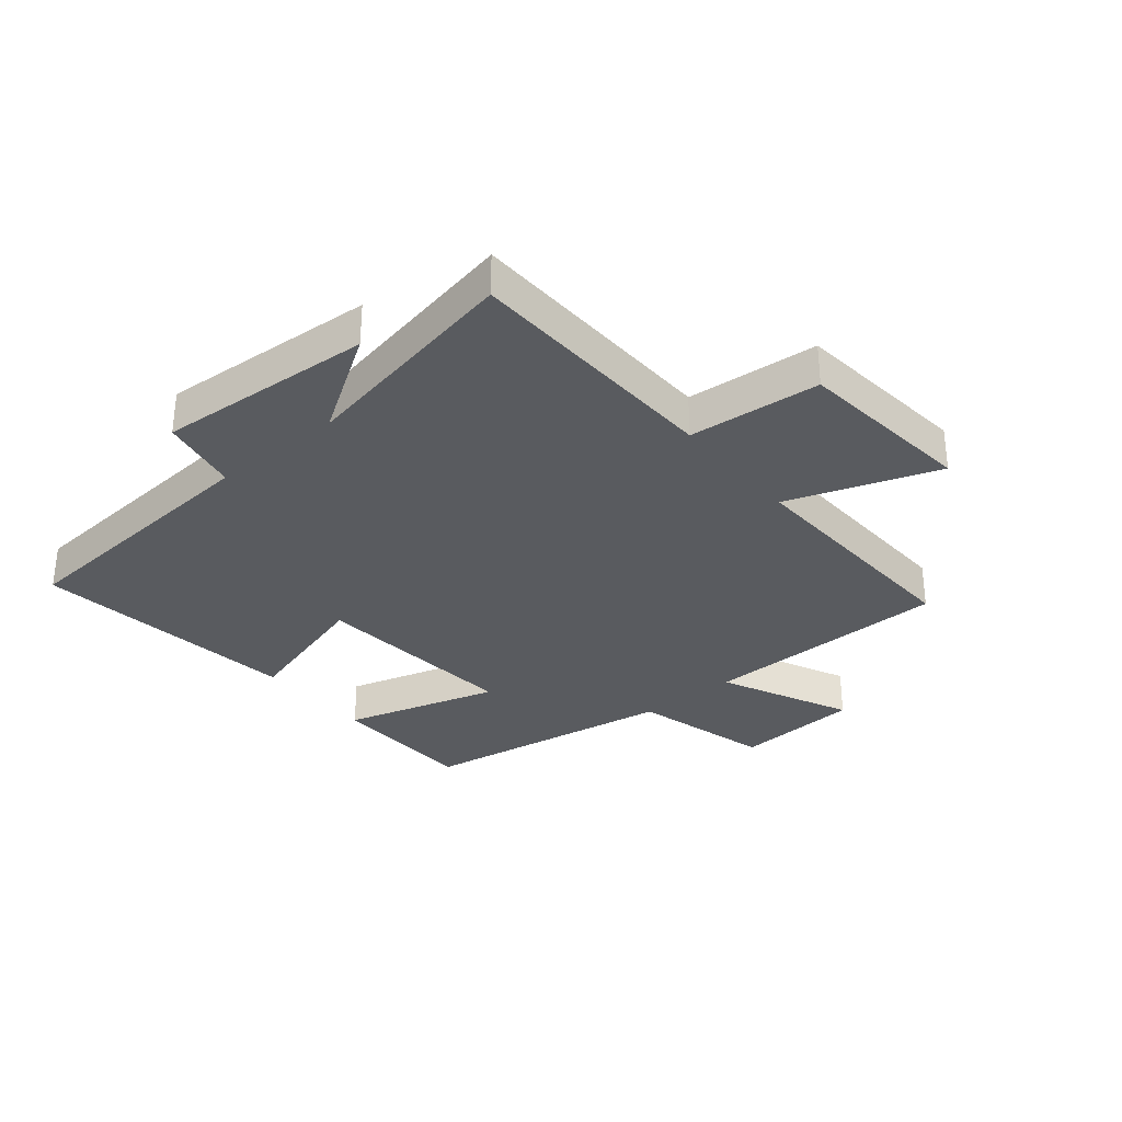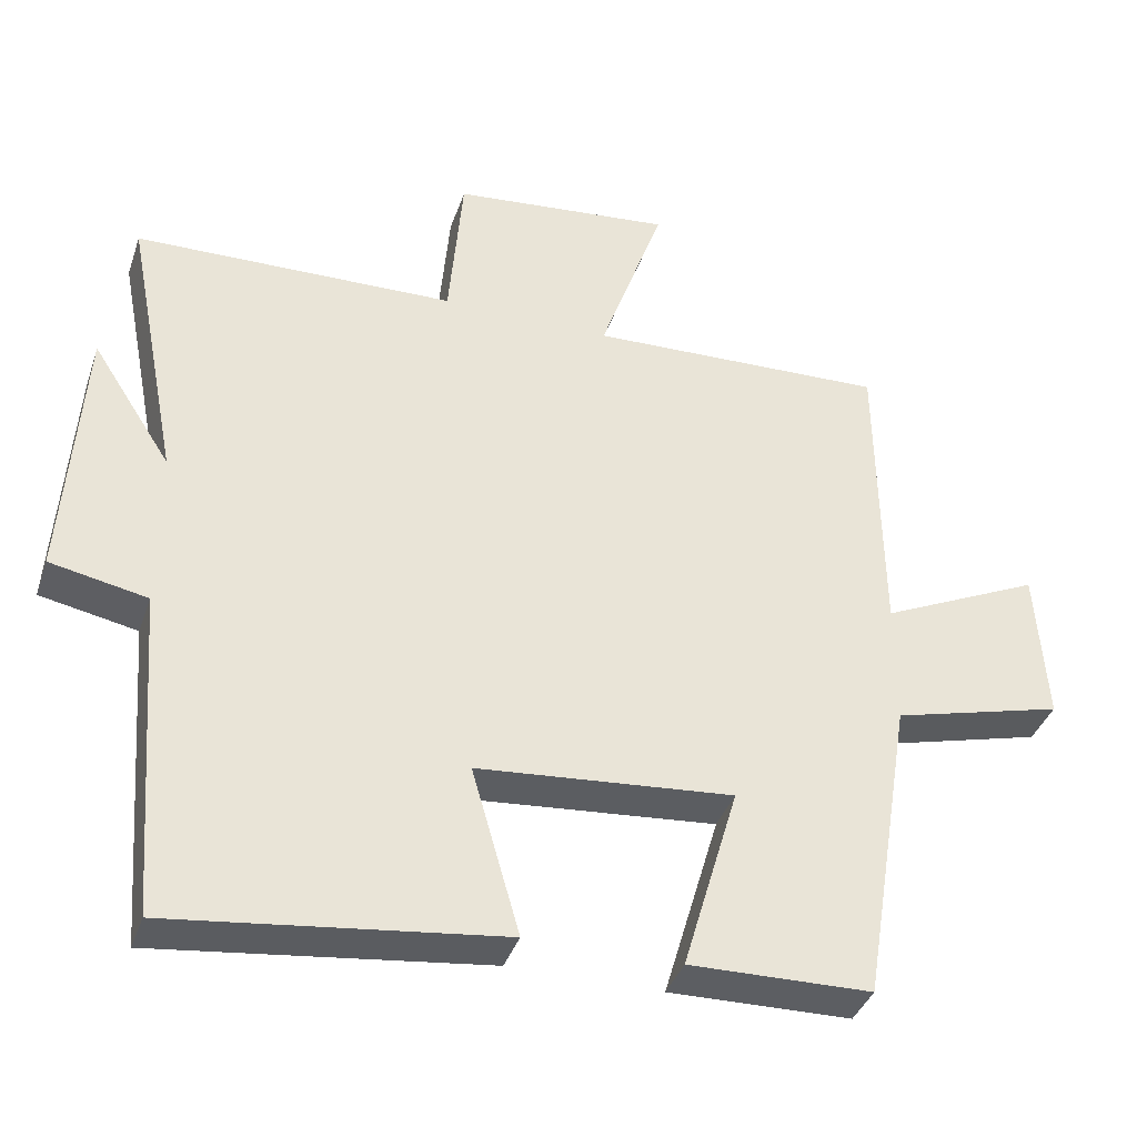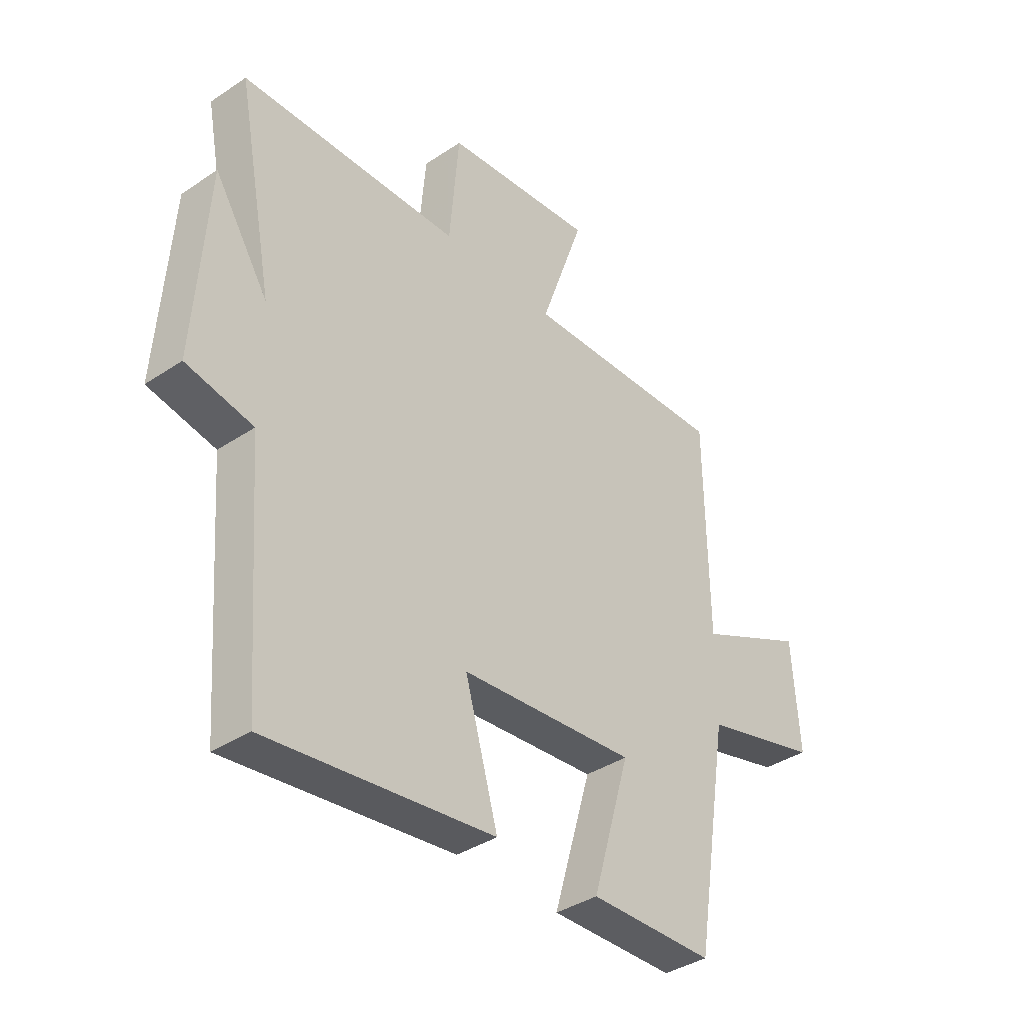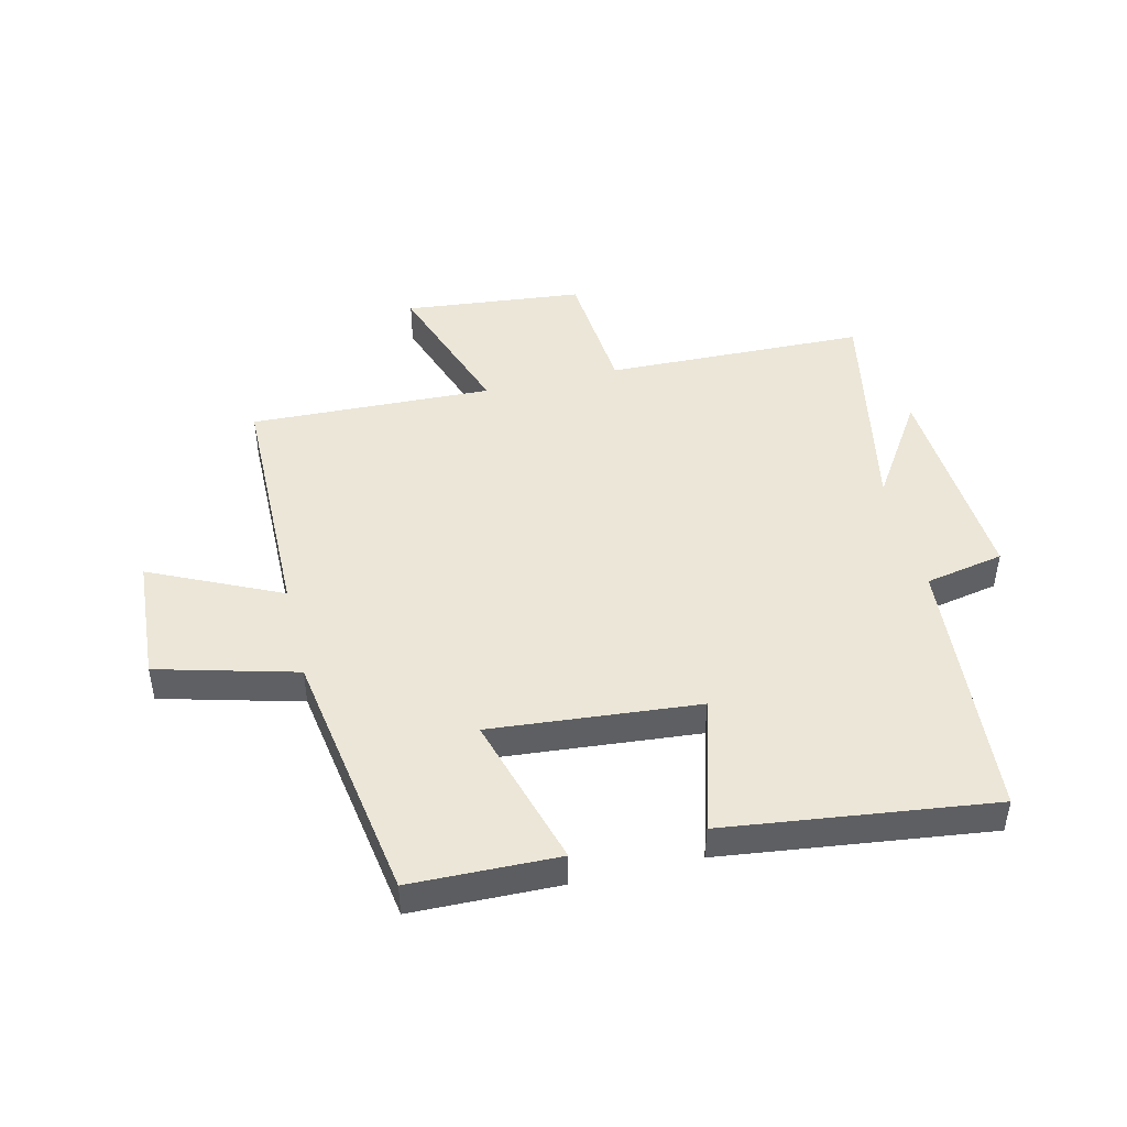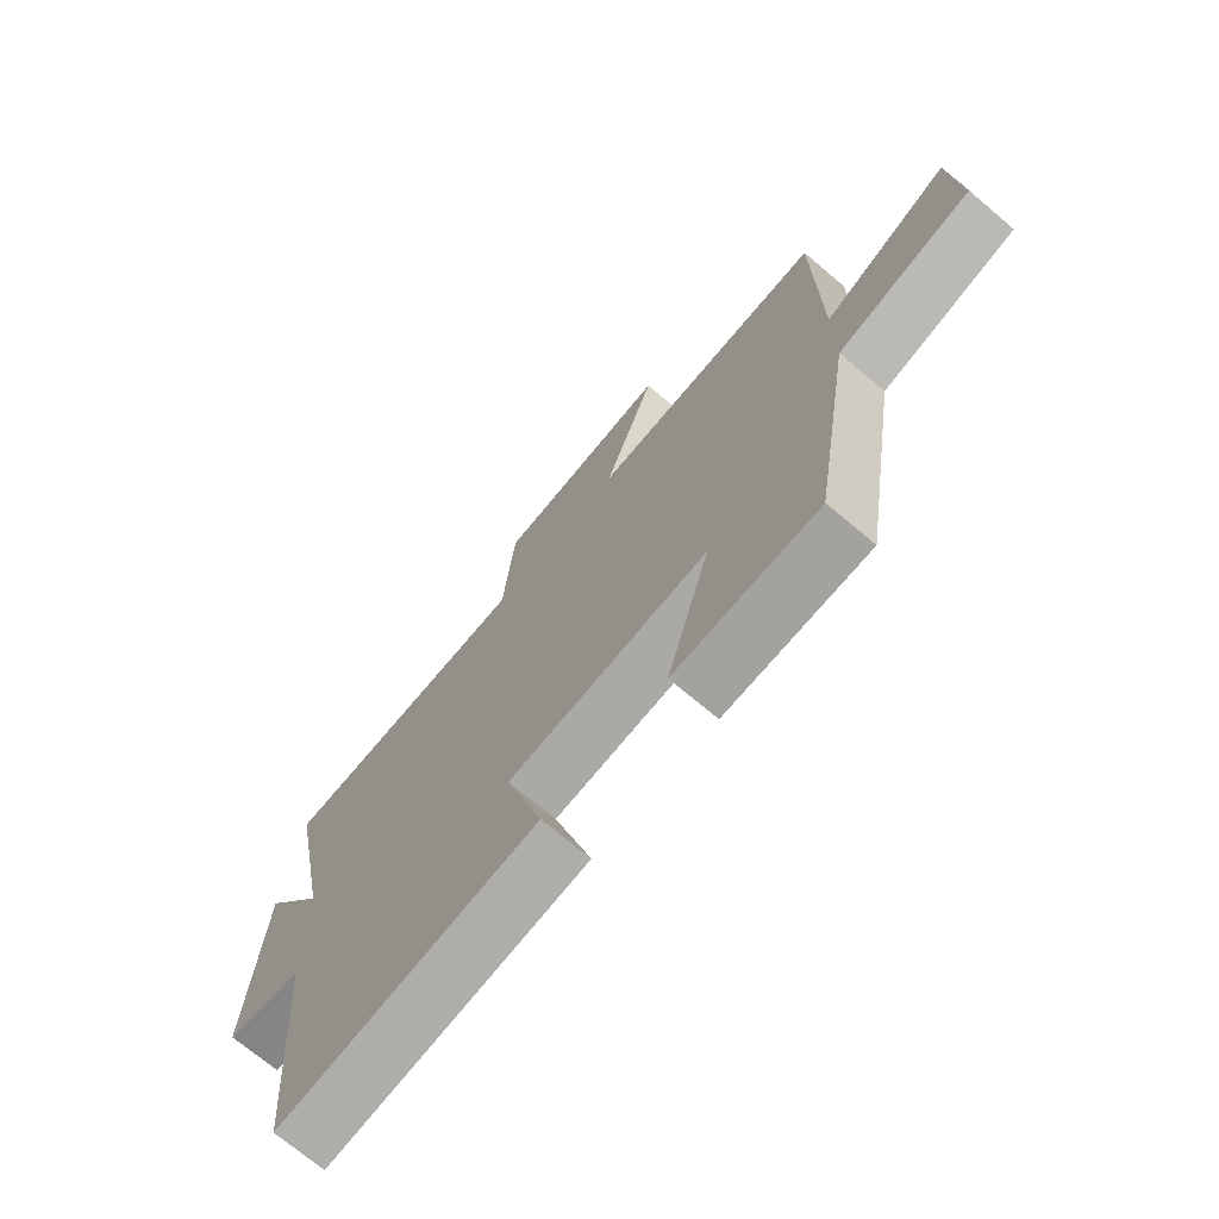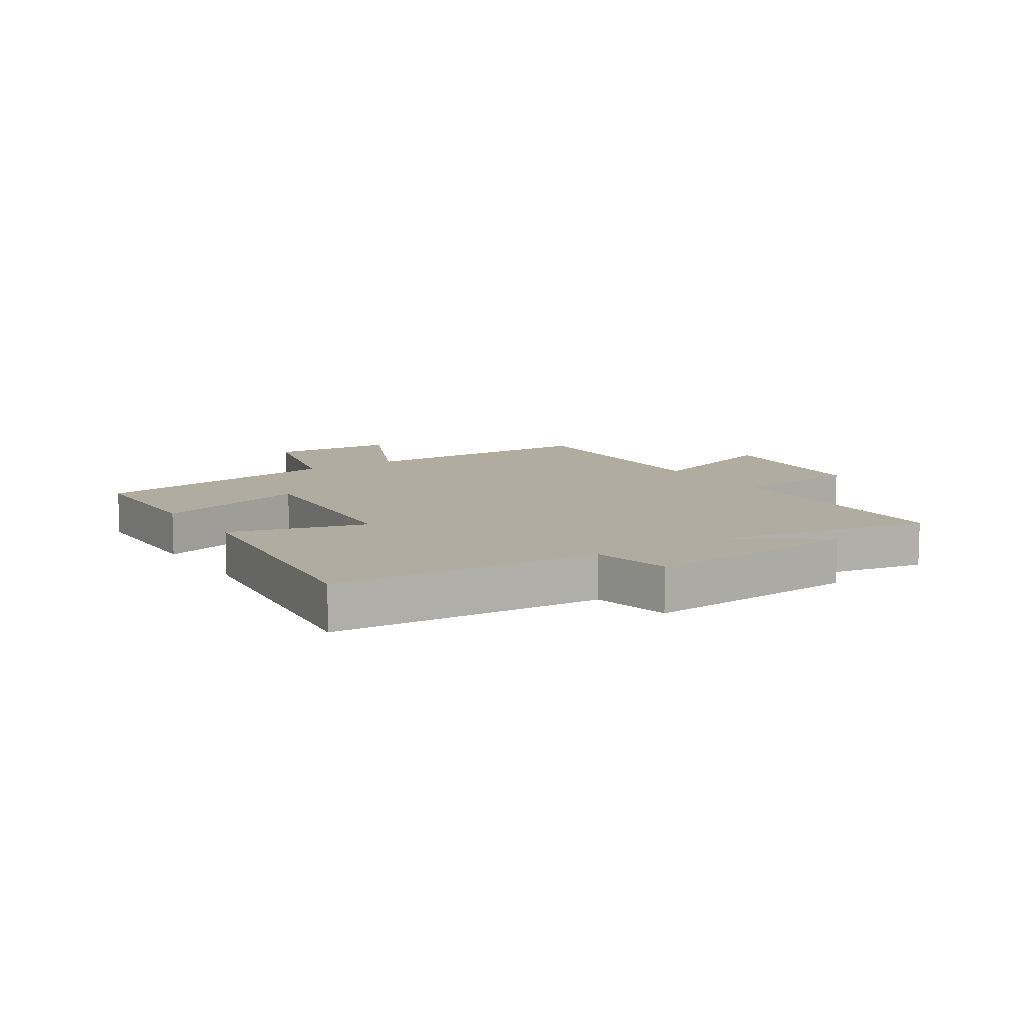
<metadata>
{"format":"obj","ext":"obj","renderer":"f3d","projection":"perspective","resolution":1024,"background":"white","views":[{"elev":-32.3,"azim":-50.4,"up":"+Y"},{"elev":-38.2,"azim":-17.9,"up":"+Z"},{"elev":-37.9,"azim":-49.6,"up":"+Z"},{"elev":46.2,"azim":166.6,"up":"+Y"},{"elev":-71.4,"azim":49.8,"up":"+Z"},{"elev":9.9,"azim":-123.4,"up":"+Y"}]}
</metadata>
<code>
v 0.431 0.07 -0.495
v 0.185 0.07 -0.5
v 0.26 0.07 -0.243
v -0.086 0.07 -0.273
v -0.021 0.07 -0.5
v -0.466 0.07 -0.555
v -0.5 0.07 -0.109
v -0.631 0.07 -0.083
v -0.607 0.07 0.277
v -0.5 0.07 0.111
v -0.573 0.07 0.489
v -0.139 0.07 0.5
v -0.12 0.07 0.719
v 0.178 0.07 0.749
v 0.091 0.07 0.5
v 0.495 0.07 0.514
v 0.5 0.07 0.102
v 0.717 0.07 0.203
v 0.731 0.07 -0.007
v 0.5 0.07 -0.068
v 0.431 0 -0.495
v 0.185 0 -0.5
v 0.26 0 -0.243
v -0.086 0 -0.273
v -0.021 0 -0.5
v -0.466 0 -0.555
v -0.5 0 -0.109
v -0.631 0 -0.083
v -0.607 0 0.277
v -0.5 0 0.111
v -0.573 0 0.489
v -0.139 0 0.5
v -0.12 0 0.719
v 0.178 0 0.749
v 0.091 0 0.5
v 0.495 0 0.514
v 0.5 0 0.102
v 0.717 0 0.203
v 0.731 0 -0.007
v 0.5 0 -0.068
f 17 18 19 20
f 17 20 1
f 16 17 1
f 15 16 1
f 12 13 14 15
f 10 11 12 15
f 7 8 9 10
f 6 7 10
f 5 6 10
f 4 5 10
f 3 4 10 15
f 1 2 3
f 1 3 15
f 40 39 38 37
f 21 40 37
f 21 37 36
f 21 36 35
f 35 34 33 32
f 35 32 31 30
f 30 29 28 27
f 30 27 26
f 30 26 25
f 30 25 24
f 35 30 24 23
f 23 22 21
f 35 23 21
f 1 21 22 2
f 2 22 23 3
f 3 23 24 4
f 4 24 25 5
f 5 25 26 6
f 6 26 27 7
f 7 27 28 8
f 8 28 29 9
f 9 29 30 10
f 10 30 31 11
f 11 31 32 12
f 12 32 33 13
f 13 33 34 14
f 14 34 35 15
f 15 35 36 16
f 16 36 37 17
f 17 37 38 18
f 18 38 39 19
f 19 39 40 20
f 20 40 21 1

</code>
